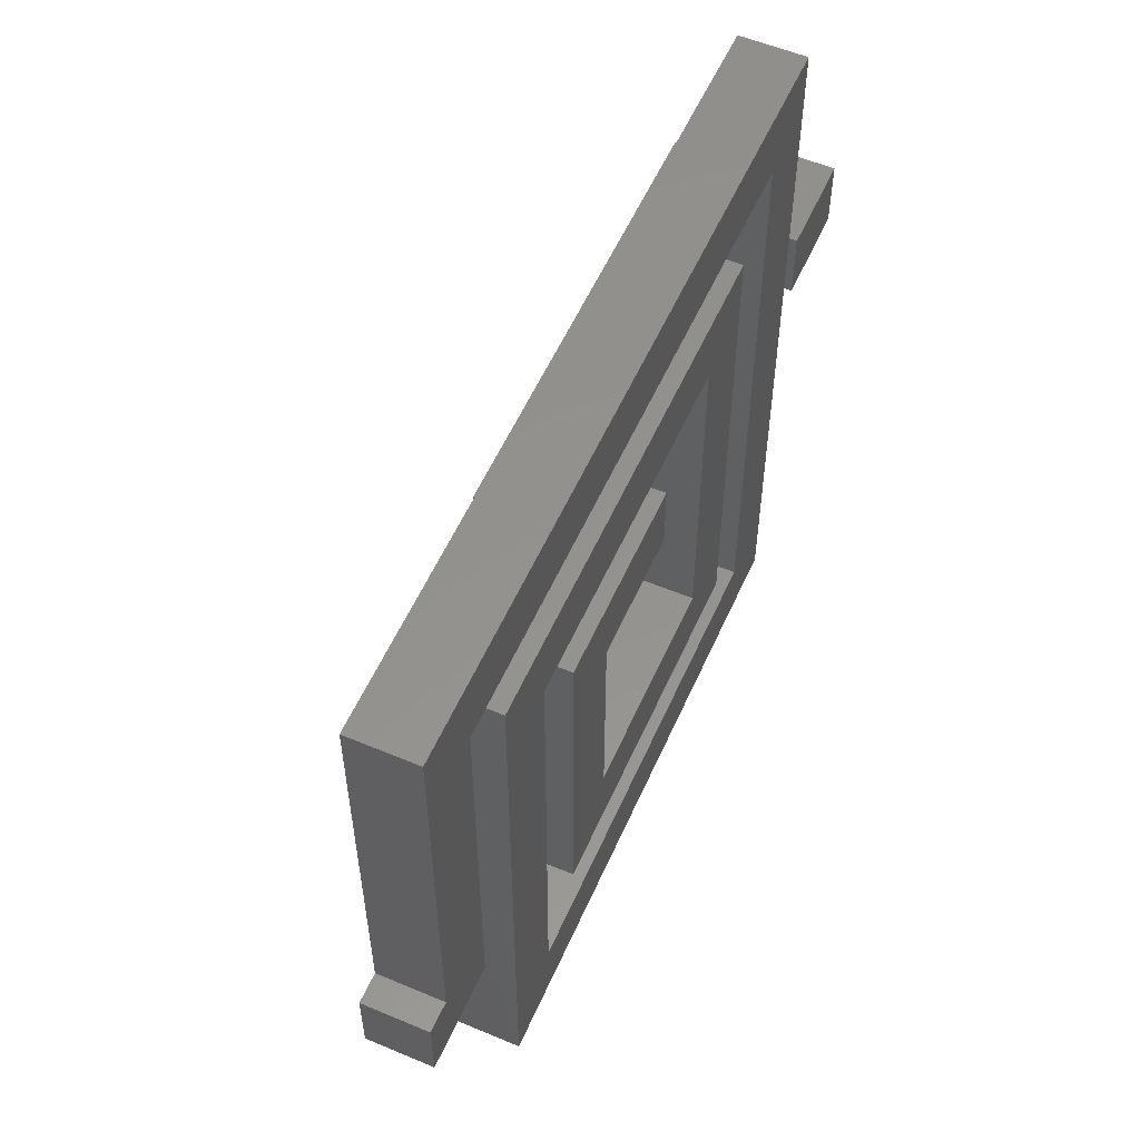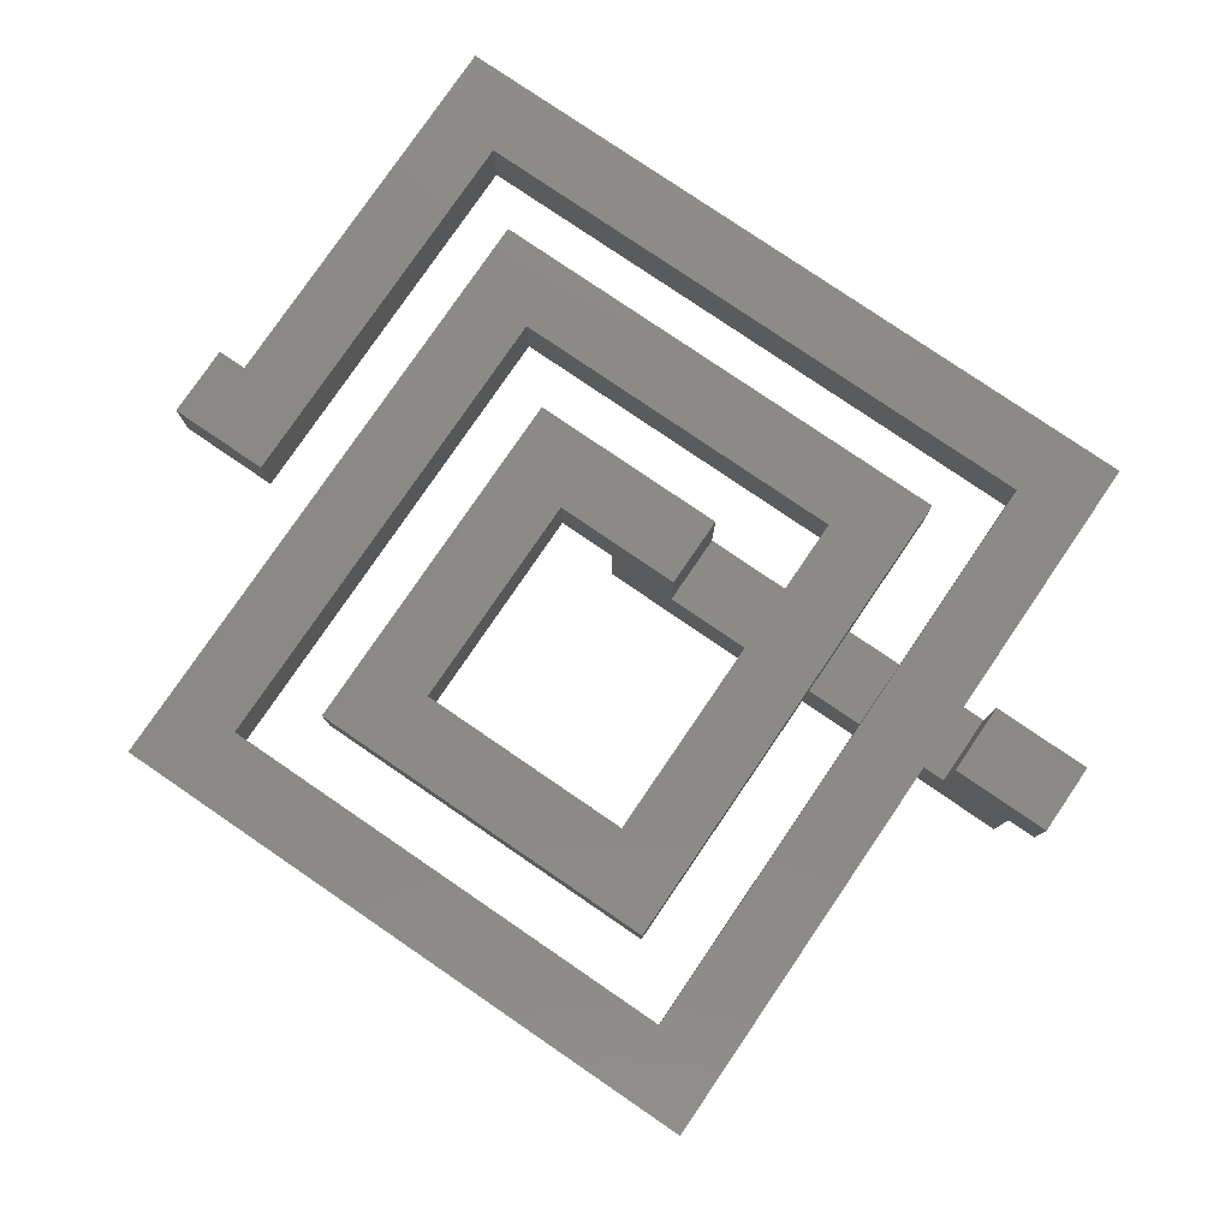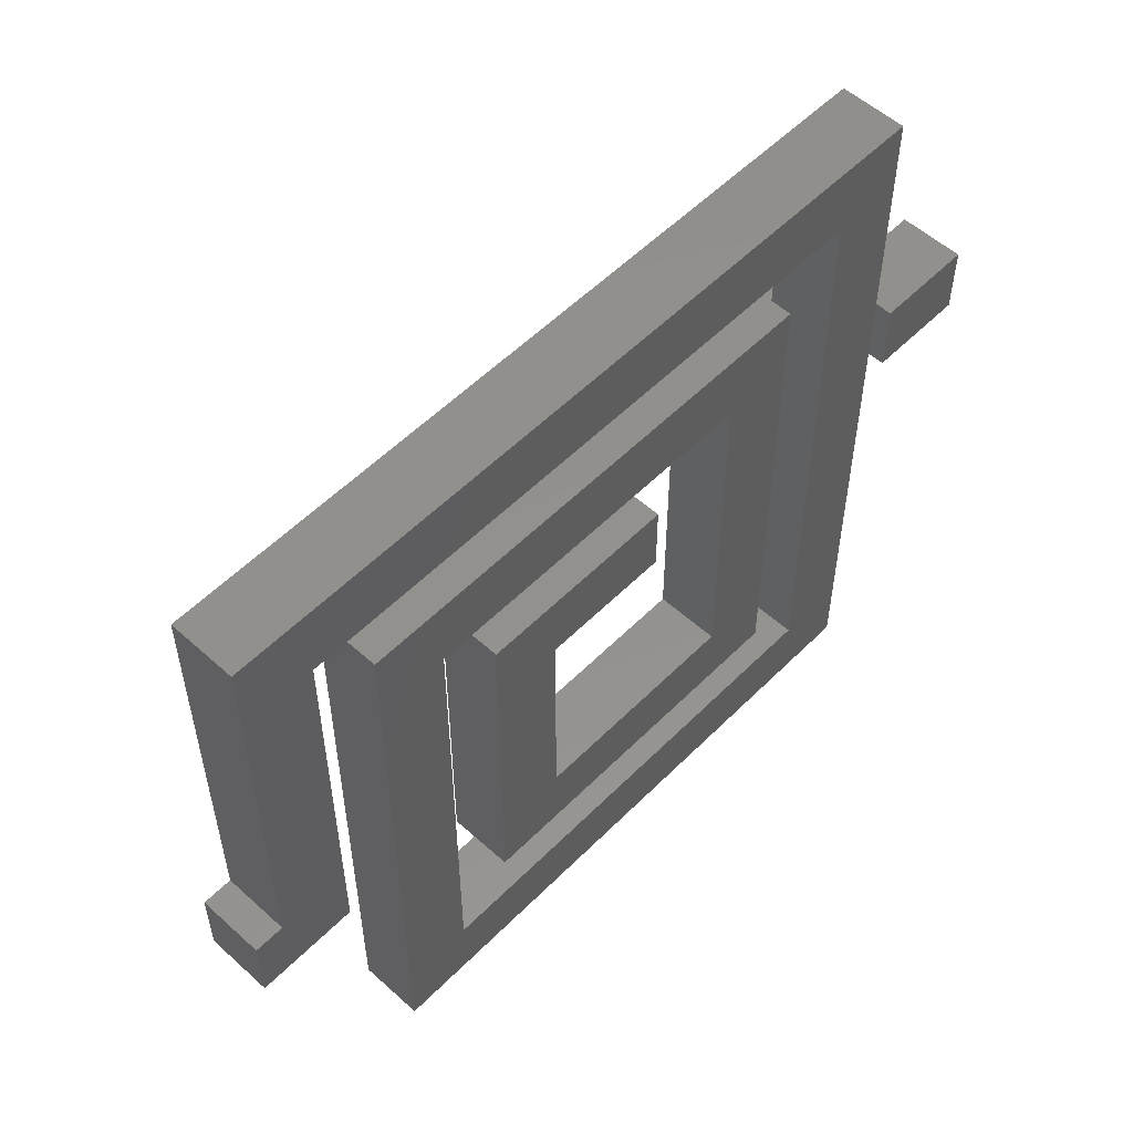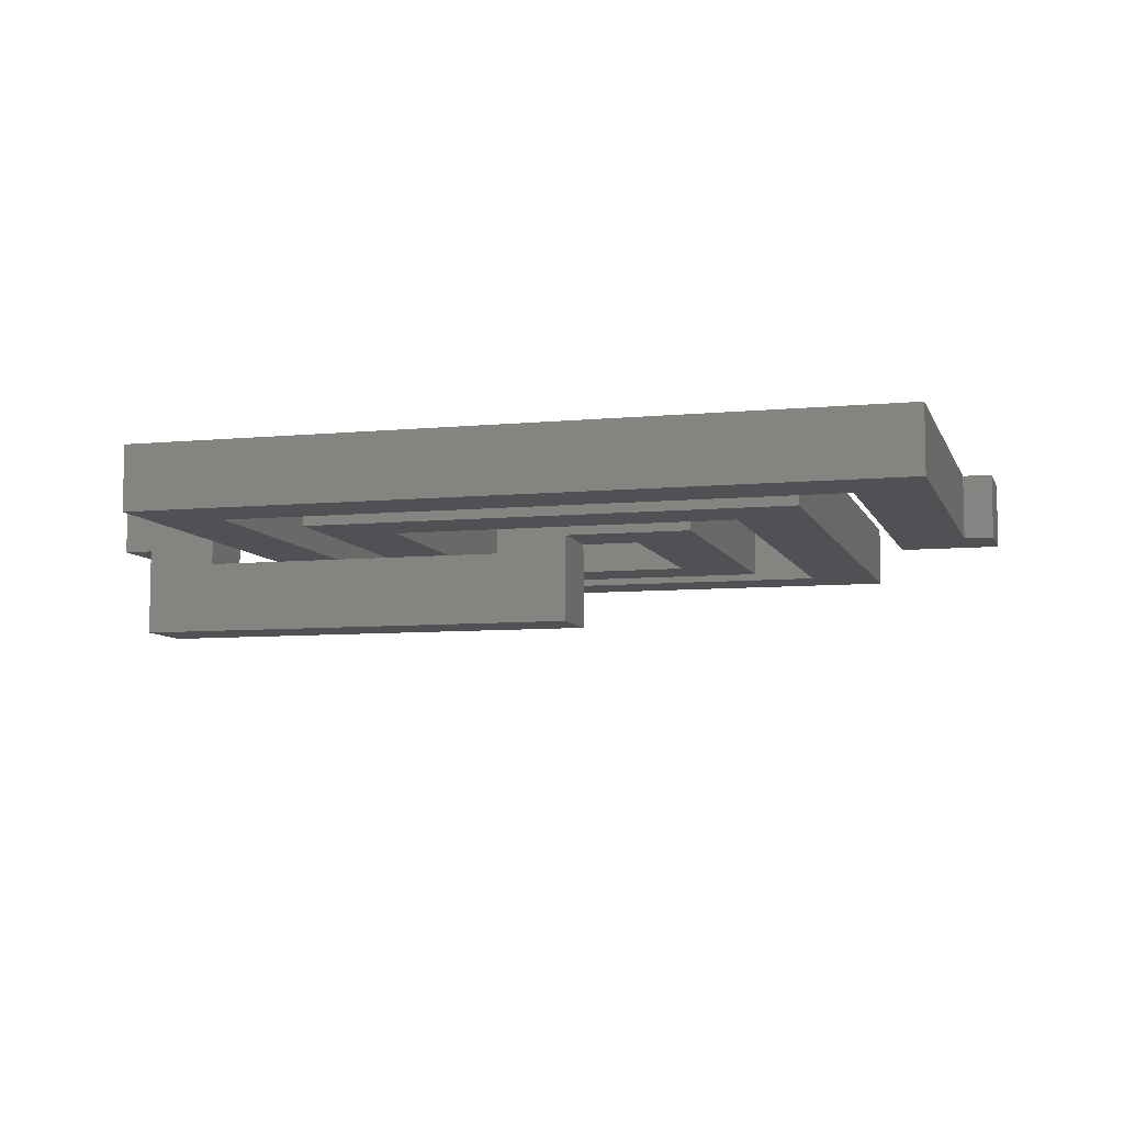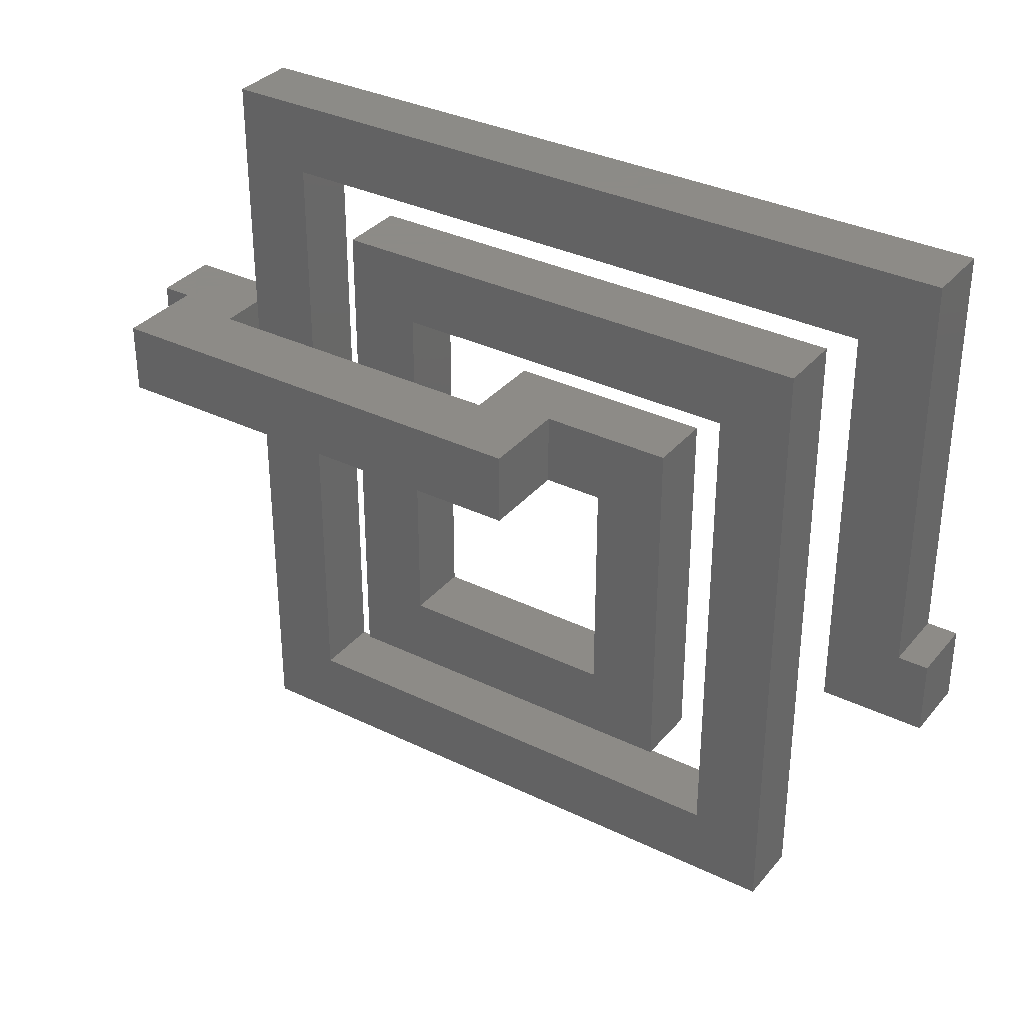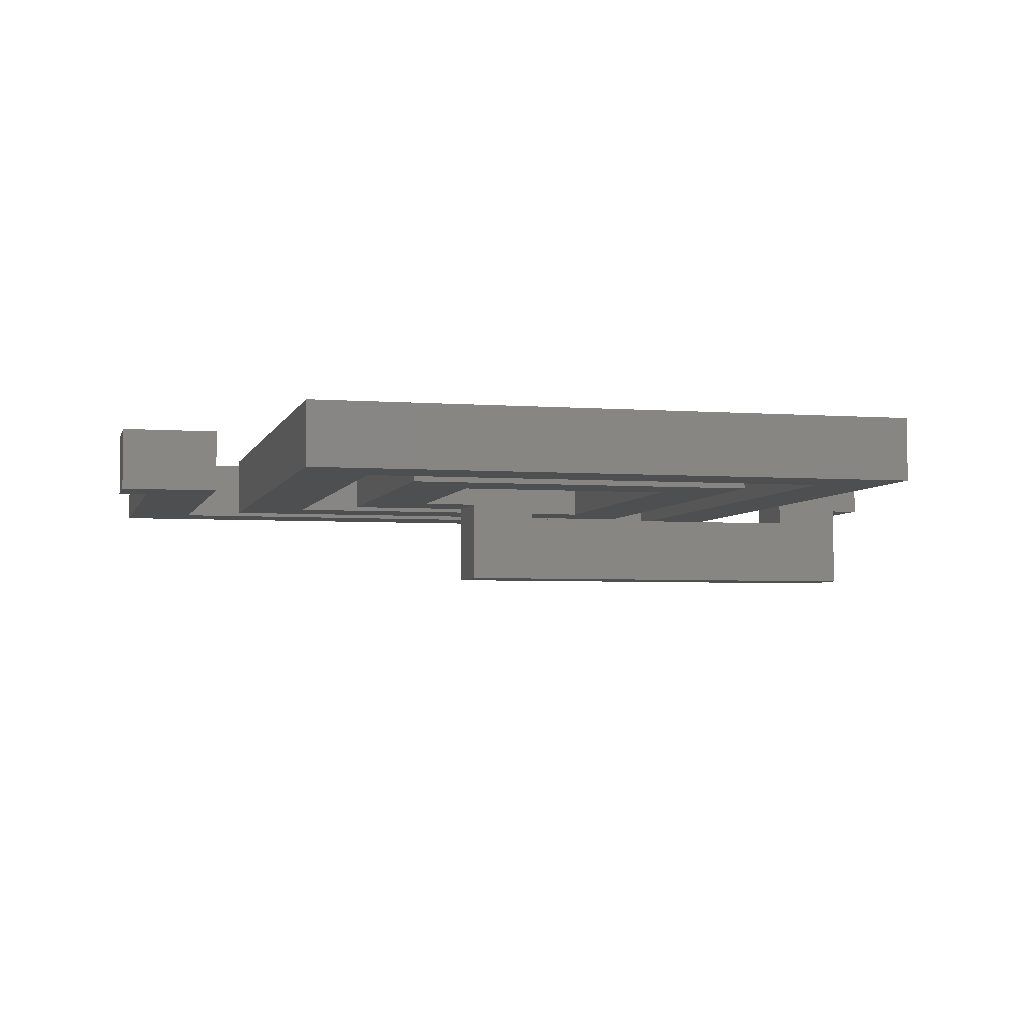
<metadata>
{"format":"stl","ext":"stl","renderer":"f3d","projection":"perspective","resolution":1024,"background":"white","views":[{"elev":55.9,"azim":-66.2,"up":"+Y"},{"elev":79.2,"azim":34.3,"up":"+Z"},{"elev":54.9,"azim":-46.4,"up":"+Y"},{"elev":-7.5,"azim":-164.7,"up":"+Z"},{"elev":33.8,"azim":-146.5,"up":"+Y"},{"elev":-4.2,"azim":-13.8,"up":"+Z"}]}
</metadata>
<code>
# stl→obj: 88 verts, 172 faces
v -2.654e-21 9.9e-05 1.225e-21
v -2.654e-21 9.9e-05 2e-05
v 0 0.000121 2e-05
v 0 0.000121 1.225e-21
v 3.1e-05 9.9e-05 2e-05
v 3.1e-05 9.9e-05 3.124e-21
v 9e-06 0.000121 0
v 3.1e-05 0.000121 2.236e-21
v 9e-06 0.000121 2e-05
v 3.1e-05 0.000121 2e-05
v 9e-06 0.000219 2e-05
v 9e-06 0.000219 0
v 3.1e-05 0.000219 1.348e-21
v 3.1e-05 0.000219 2e-05
v 9e-06 0.000241 2e-05
v 9e-06 0.000241 0
v 0.000219 0.000219 0
v 0.000241 0.000241 1.421e-20
v 0.000241 0.000219 7.78e-21
v 0.000219 0.000219 2e-05
v 0.000241 0.000219 2e-05
v 0.000241 0.000241 2e-05
v 4.9e-05 9e-06 2e-05
v 4.9e-05 3.1e-05 2e-05
v 4.9e-05 9e-06 0
v 4.9e-05 3.1e-05 0
v 0.000241 9e-06 2e-05
v 0.000241 9e-06 1.176e-20
v 0.000219 3.1e-05 0
v 0.000241 3.1e-05 6.555e-21
v 7.1e-05 3.1e-05 1.348e-21
v 0.000219 3.1e-05 2e-05
v 0.000241 3.1e-05 2e-05
v 7.1e-05 3.1e-05 2e-05
v 4.9e-05 0.000179 2e-05
v 4.9e-05 0.000179 0
v 7.1e-05 0.000179 1.348e-21
v 7.1e-05 0.000179 2e-05
v 4.9e-05 0.000201 2e-05
v 4.9e-05 0.000201 0
v 0.000179 0.000179 0
v 0.000201 0.000201 9.311e-21
v 0.000201 0.000179 5.329e-21
v 0.000179 0.000179 2e-05
v 0.000201 0.000179 2e-05
v 0.000201 0.000201 2e-05
v 8.9e-05 4.9e-05 2e-05
v 8.9e-05 7.1e-05 2e-05
v 8.9e-05 4.9e-05 0
v 8.9e-05 7.1e-05 0
v 0.000201 4.9e-05 2e-05
v 0.000201 4.9e-05 6.861e-21
v 0.000179 7.1e-05 0
v 0.000201 7.1e-05 4.104e-21
v 0.000111 7.1e-05 1.348e-21
v 0.000179 7.1e-05 2e-05
v 0.000201 7.1e-05 2e-05
v 0.000111 7.1e-05 2e-05
v 8.9e-05 0.000139 2e-05
v 8.9e-05 0.000139 0
v 0.000111 0.000139 1.348e-21
v 0.000111 0.000139 2e-05
v 8.9e-05 0.000161 2e-05
v 8.9e-05 0.000161 0
v 0.000129 0.000161 0
v 0.000129 0.000139 0
v 0.000151 0.000161 2e-05
v 0.000151 0.000139 2e-05
v 0.000151 0.000161 3.798e-21
v 0.000151 0.000139 3.798e-21
v 0.000129 0.000139 -2.7e-05
v 0.000129 0.000161 -2.7e-05
v 0.000151 0.000139 -5e-06
v 0.000271 0.000139 -2.7e-05
v 0.000249 0.000139 -5e-06
v 0.000271 0.000139 0
v 0.000249 0.000139 0
v 0.000271 0.000161 -2.7e-05
v 0.000151 0.000161 -5e-06
v 0.000249 0.000161 -5e-06
v 0.000249 0.000161 0
v 0.000271 0.000161 0
v 0.000249 0.000139 2e-05
v 0.000249 0.000161 2e-05
v 0.00028 0.000139 2e-05
v 0.00028 0.000139 1.899e-21
v 0.00028 0.000161 2e-05
v 0.00028 0.000161 1.899e-21
f 1 2 3
f 4 1 3
f 1 5 2
f 6 5 1
f 7 6 1
f 4 7 1
f 7 8 6
f 9 2 5
f 3 2 9
f 9 5 10
f 4 3 9
f 7 4 9
f 9 11 7
f 7 11 12
f 12 13 7
f 7 13 8
f 11 9 14
f 9 10 14
f 11 15 12
f 12 15 16
f 16 13 12
f 17 18 19
f 16 18 13
f 13 18 17
f 15 11 14
f 20 21 22
f 15 14 22
f 14 20 22
f 16 15 22
f 18 16 22
f 5 6 10
f 6 8 10
f 10 8 14
f 8 13 14
f 13 20 14
f 17 20 13
f 23 24 25
f 25 24 26
f 25 27 23
f 28 27 25
f 29 30 28
f 26 31 25
f 31 28 25
f 29 28 31
f 32 27 33
f 24 23 34
f 34 23 27
f 32 34 27
f 24 35 26
f 26 35 36
f 36 37 26
f 26 37 31
f 35 24 38
f 24 34 38
f 35 39 36
f 36 39 40
f 40 37 36
f 41 42 43
f 40 42 37
f 37 42 41
f 39 35 38
f 44 45 46
f 39 38 46
f 38 44 46
f 40 39 46
f 42 40 46
f 34 31 38
f 31 37 38
f 31 34 32
f 29 31 32
f 37 44 38
f 41 44 37
f 47 48 49
f 49 48 50
f 49 51 47
f 52 51 49
f 53 54 52
f 50 55 49
f 55 52 49
f 53 52 55
f 56 51 57
f 48 47 58
f 58 47 51
f 56 58 51
f 48 59 50
f 50 59 60
f 60 61 50
f 50 61 55
f 59 48 62
f 48 58 62
f 59 63 60
f 60 63 64
f 64 61 60
f 61 65 66
f 64 65 61
f 63 59 62
f 63 62 67
f 62 68 67
f 64 63 65
f 65 63 67
f 69 65 67
f 58 55 62
f 55 61 62
f 55 58 56
f 53 55 56
f 61 66 62
f 66 68 62
f 70 68 66
f 71 66 65
f 72 71 65
f 71 73 66
f 73 74 75
f 71 74 73
f 73 70 66
f 75 76 77
f 74 76 75
f 72 78 71
f 71 78 74
f 72 65 79
f 79 80 78
f 72 79 78
f 79 65 69
f 80 81 82
f 78 80 82
f 73 69 70
f 79 69 73
f 79 73 80
f 73 75 80
f 68 70 67
f 70 69 67
f 56 44 53
f 53 44 41
f 41 43 53
f 53 43 54
f 44 56 45
f 56 57 45
f 51 52 57
f 52 54 57
f 57 54 45
f 54 43 45
f 45 43 46
f 43 42 46
f 32 20 29
f 29 20 17
f 17 19 29
f 29 19 30
f 20 32 21
f 32 33 21
f 27 28 33
f 28 30 33
f 33 30 21
f 30 19 21
f 21 19 22
f 19 18 22
f 75 77 81
f 80 75 81
f 83 84 77
f 77 84 81
f 77 76 83
f 76 85 83
f 86 85 76
f 84 83 87
f 83 85 87
f 81 84 82
f 82 84 87
f 88 82 87
f 74 82 76
f 78 82 74
f 82 88 76
f 76 88 86
f 86 85 87
f 88 86 87

</code>
